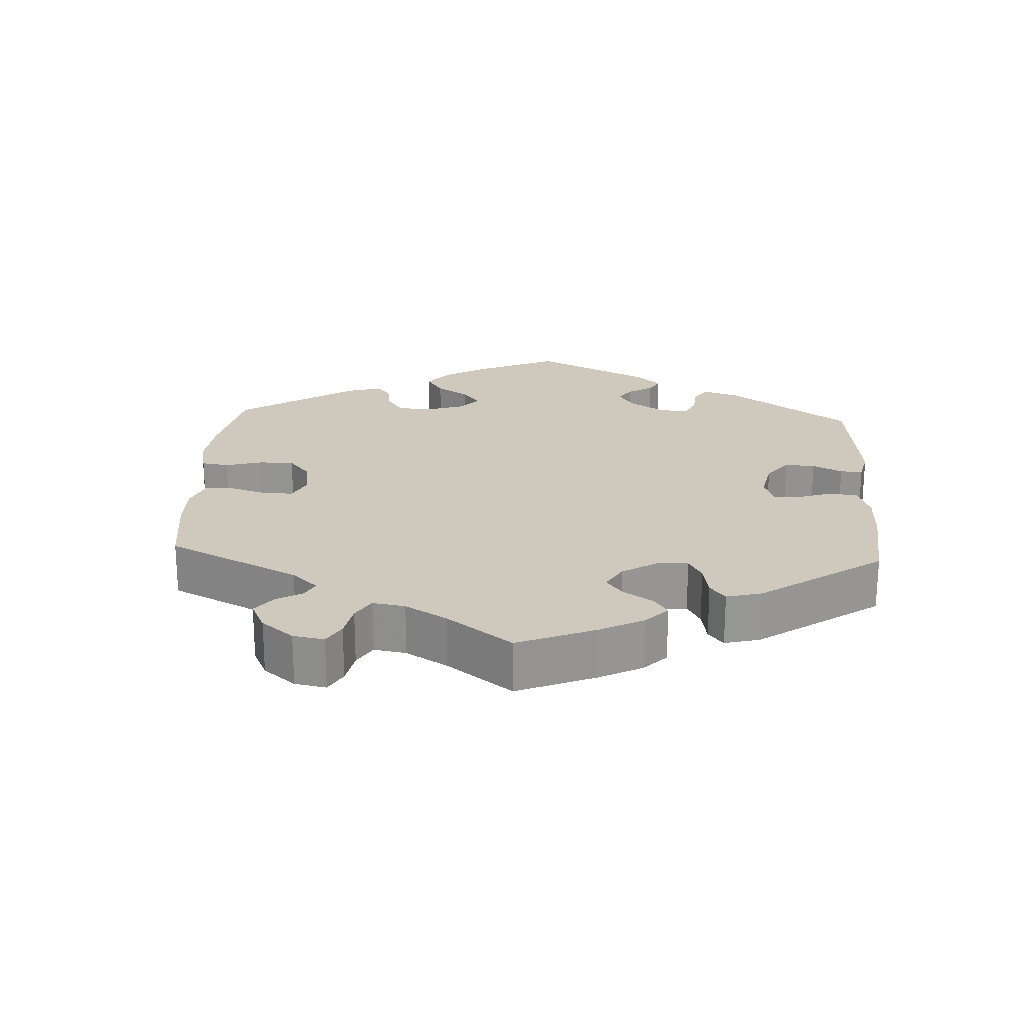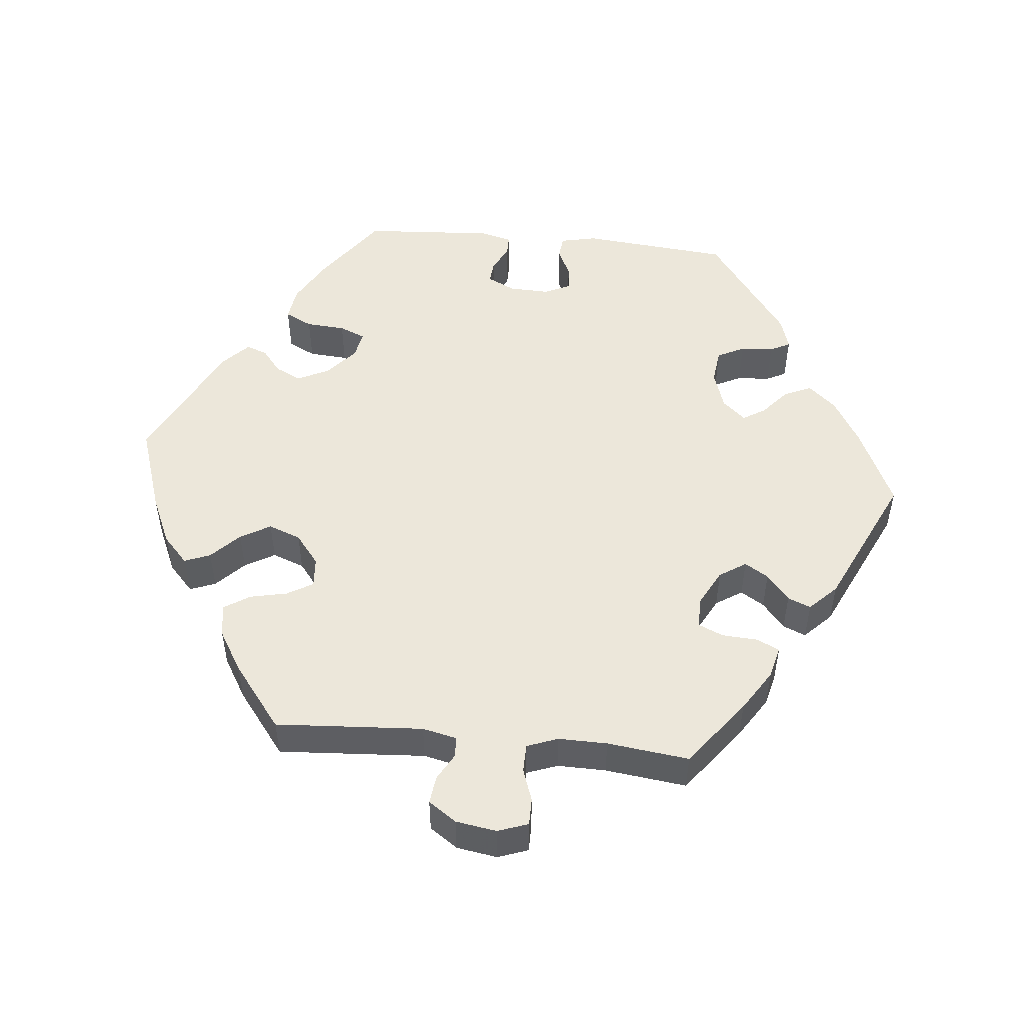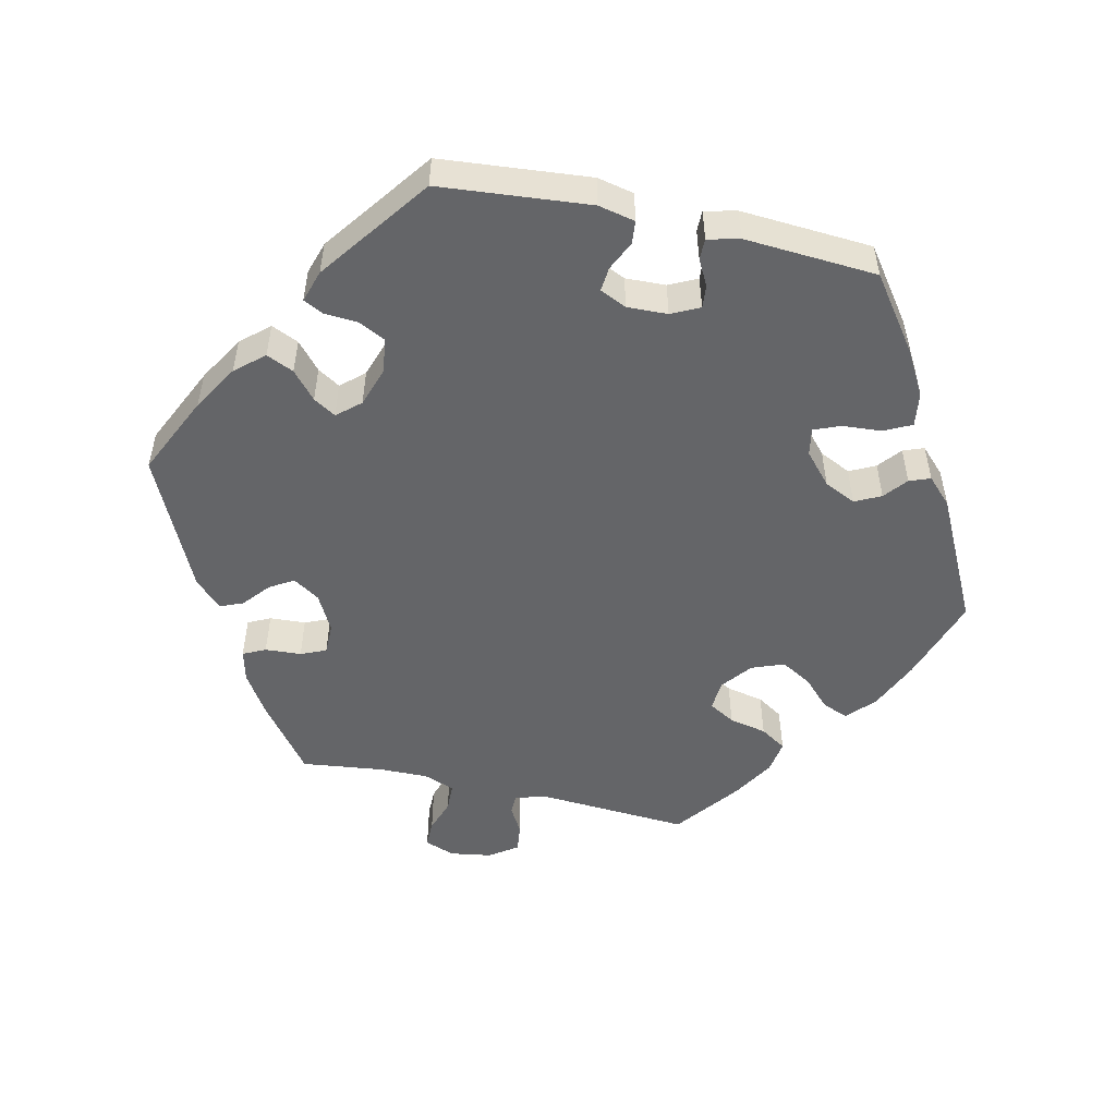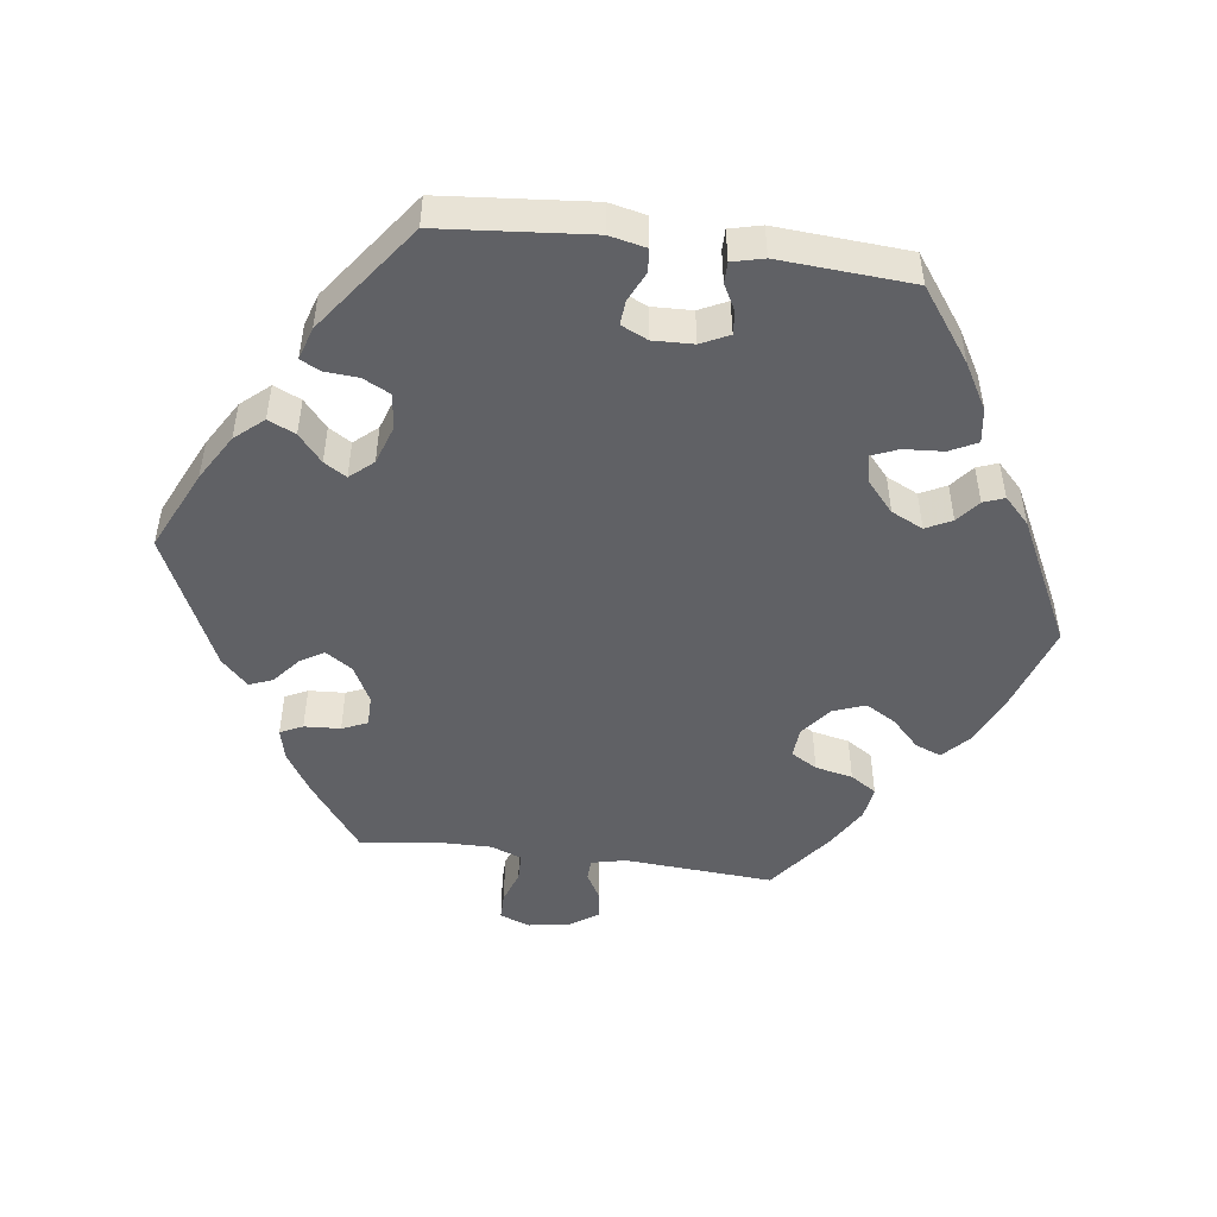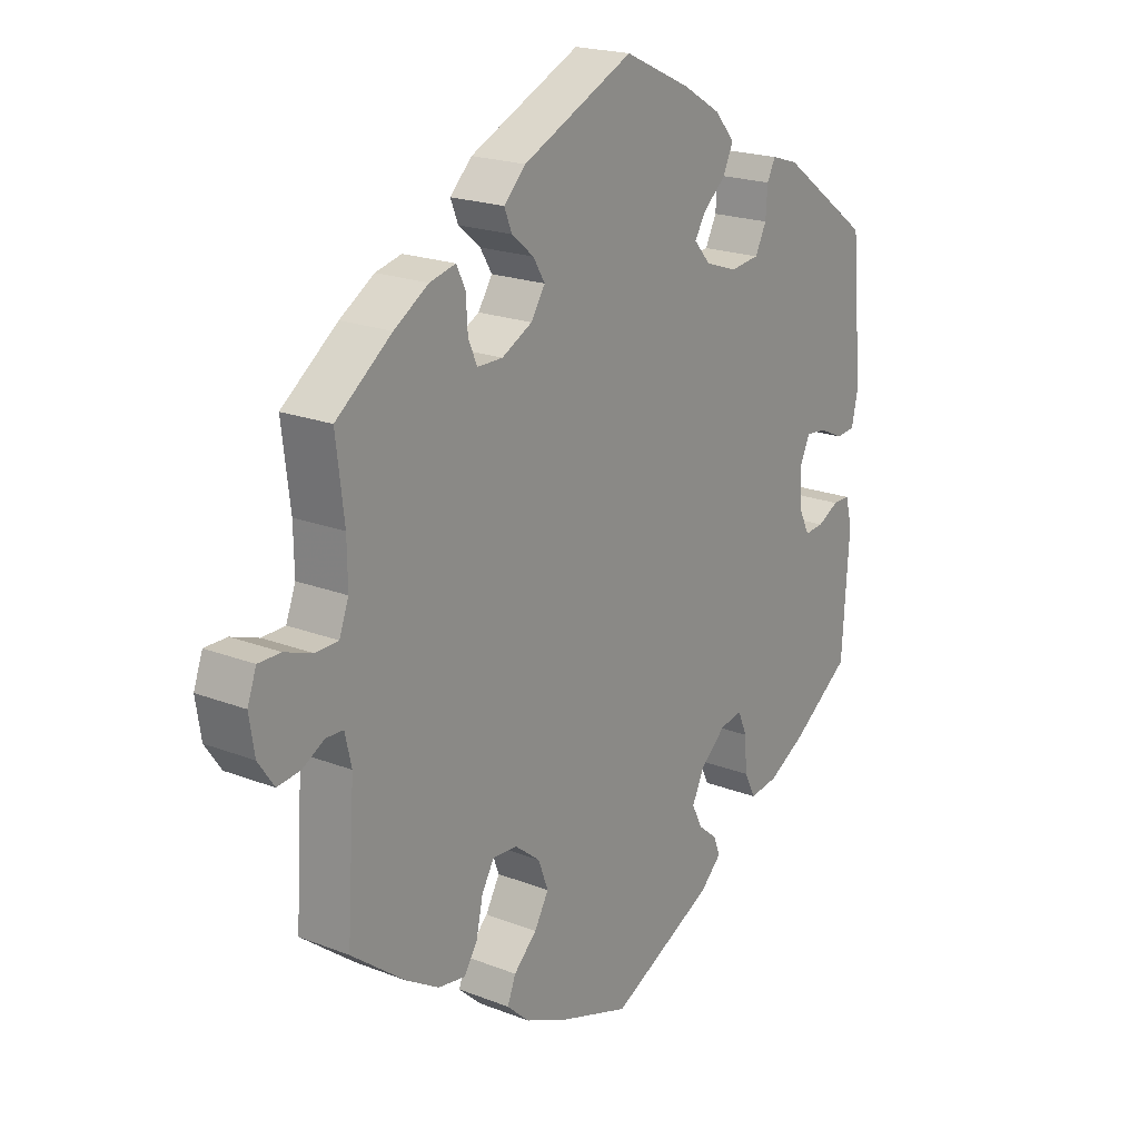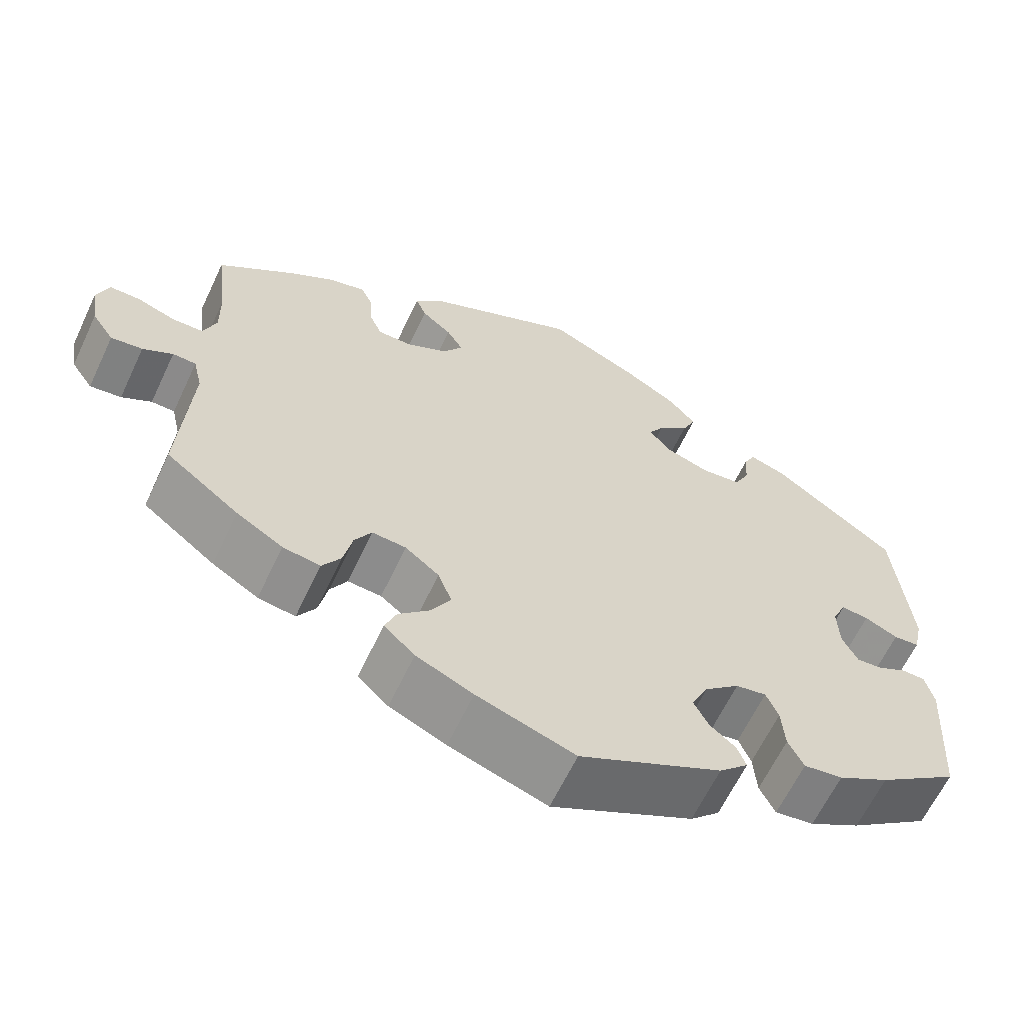
<metadata>
{"format":"obj","ext":"obj","renderer":"f3d","projection":"perspective","resolution":1024,"background":"white","views":[{"elev":22.5,"azim":-56.9,"up":"+Y"},{"elev":50.9,"azim":-84.4,"up":"+Y"},{"elev":-51.5,"azim":77.2,"up":"+Y"},{"elev":-49.1,"azim":82.3,"up":"+Y"},{"elev":20.1,"azim":-54.3,"up":"+Z"},{"elev":-63.0,"azim":-25.2,"up":"+Z"}]}
</metadata>
<code>
v -0.488 0.07 -0.083
v -0.499 0.07 -0.035
v -0.528 0.07 -0.034
v -0.565 0.07 -0.055
v -0.604 0.07 -0.06
v -0.631 0.07 -0.021
v -0.64 0.07 0.036
v -0.625 0.07 0.078
v -0.587 0.07 0.078
v -0.541 0.07 0.062
v -0.502 0.07 0.063
v -0.486 0.07 0.106
v -0.487 0.07 0.174
v -0.501 0.07 0.288
v -0.407 0.07 0.36
v -0.349 0.07 0.397
v -0.305 0.07 0.408
v -0.29 0.07 0.377
v -0.287 0.07 0.327
v -0.272 0.07 0.292
v -0.229 0.07 0.292
v -0.178 0.07 0.319
v -0.154 0.07 0.356
v -0.174 0.07 0.389
v -0.211 0.07 0.42
v -0.224 0.07 0.452
v -0.187 0.07 0.489
v 0 0.07 0.577
v 0.112 0.07 0.525
v 0.176 0.07 0.487
v 0.21 0.07 0.448
v 0.193 0.07 0.41
v 0.155 0.07 0.377
v 0.136 0.07 0.346
v 0.164 0.07 0.314
v 0.218 0.07 0.296
v 0.267 0.07 0.302
v 0.286 0.07 0.34
v 0.289 0.07 0.386
v 0.303 0.07 0.414
v 0.348 0.07 0.4
v 0.5 0.07 0.289
v 0.519 0.07 0.081
v 0.508 0.07 0.03
v 0.476 0.07 0.027
v 0.435 0.07 0.046
v 0.401 0.07 0.049
v 0.384 0.07 0.012
v 0.386 0.07 -0.044
v 0.405 0.07 -0.083
v 0.437 0.07 -0.08
v 0.473 0.07 -0.061
v 0.502 0.07 -0.061
v 0.513 0.07 -0.105
v 0.501 0.07 -0.289
v 0.402 0.07 -0.361
v 0.339 0.07 -0.397
v 0.291 0.07 -0.404
v 0.272 0.07 -0.366
v 0.268 0.07 -0.311
v 0.253 0.07 -0.275
v 0.215 0.07 -0.282
v 0.172 0.07 -0.32
v 0.151 0.07 -0.364
v 0.169 0.07 -0.4
v 0.201 0.07 -0.426
v 0.212 0.07 -0.455
v 0.176 0.07 -0.49
v 0 0.07 -0.578
v -0.121 0.07 -0.538
v -0.191 0.07 -0.507
v -0.229 0.07 -0.472
v -0.215 0.07 -0.436
v -0.176 0.07 -0.398
v -0.152 0.07 -0.356
v -0.169 0.07 -0.311
v -0.211 0.07 -0.278
v -0.253 0.07 -0.275
v -0.274 0.07 -0.311
v -0.285 0.07 -0.363
v -0.308 0.07 -0.399
v -0.354 0.07 -0.392
v -0.411 0.07 -0.358
v -0.501 0.07 -0.289
v -0.488 0 -0.083
v -0.499 0 -0.035
v -0.528 0 -0.034
v -0.565 0 -0.055
v -0.604 0 -0.06
v -0.631 0 -0.021
v -0.64 0 0.036
v -0.625 0 0.078
v -0.587 0 0.078
v -0.541 0 0.062
v -0.502 0 0.063
v -0.486 0 0.106
v -0.487 0 0.174
v -0.501 0 0.288
v -0.407 0 0.36
v -0.349 0 0.397
v -0.305 0 0.408
v -0.29 0 0.377
v -0.287 0 0.327
v -0.272 0 0.292
v -0.229 0 0.292
v -0.178 0 0.319
v -0.154 0 0.356
v -0.174 0 0.389
v -0.211 0 0.42
v -0.224 0 0.452
v -0.187 0 0.489
v 0 0 0.577
v 0.112 0 0.525
v 0.176 0 0.487
v 0.21 0 0.448
v 0.193 0 0.41
v 0.155 0 0.377
v 0.136 0 0.346
v 0.164 0 0.314
v 0.218 0 0.296
v 0.267 0 0.302
v 0.286 0 0.34
v 0.289 0 0.386
v 0.303 0 0.414
v 0.348 0 0.4
v 0.5 0 0.289
v 0.519 0 0.081
v 0.508 0 0.03
v 0.476 0 0.027
v 0.435 0 0.046
v 0.401 0 0.049
v 0.384 0 0.012
v 0.386 0 -0.044
v 0.405 0 -0.083
v 0.437 0 -0.08
v 0.473 0 -0.061
v 0.502 0 -0.061
v 0.513 0 -0.105
v 0.501 0 -0.289
v 0.402 0 -0.361
v 0.339 0 -0.397
v 0.291 0 -0.404
v 0.272 0 -0.366
v 0.268 0 -0.311
v 0.253 0 -0.275
v 0.215 0 -0.282
v 0.172 0 -0.32
v 0.151 0 -0.364
v 0.169 0 -0.4
v 0.201 0 -0.426
v 0.212 0 -0.455
v 0.176 0 -0.49
v 0 0 -0.578
v -0.121 0 -0.538
v -0.191 0 -0.507
v -0.229 0 -0.472
v -0.215 0 -0.436
v -0.176 0 -0.398
v -0.152 0 -0.356
v -0.169 0 -0.311
v -0.211 0 -0.278
v -0.253 0 -0.275
v -0.274 0 -0.311
v -0.285 0 -0.363
v -0.308 0 -0.399
v -0.354 0 -0.392
v -0.411 0 -0.358
v -0.501 0 -0.289
f 83 84 1
f 82 83 1 2
f 79 80 81 82
f 78 79 82 2
f 77 78 2
f 76 77 2
f 71 72 73 74
f 71 74 75
f 70 71 75
f 69 70 75
f 68 69 75 76
f 65 66 67 68
f 64 65 68 76
f 57 58 59 60
f 57 60 61
f 56 57 61
f 55 56 61
f 54 55 61
f 51 52 53 54
f 50 51 54 61
f 49 50 61 62
f 43 44 45 46
f 43 46 47
f 42 43 47
f 41 42 47 48
f 38 39 40 41
f 37 38 41 48
f 30 31 32 33
f 30 33 34
f 29 30 34
f 28 29 34
f 27 28 34
f 24 25 26 27
f 23 24 27 34
f 22 23 34 35
f 16 17 18 19
f 16 19 20
f 13 14 15 16
f 12 13 16 20
f 11 12 20 21
f 7 8 9 10
f 7 10 11
f 6 7 11
f 3 4 5 6
f 2 3 6 11
f 63 64 76 2
f 36 37 48 49
f 36 49 62 63
f 22 35 36 63
f 21 22 63
f 2 11 21 63
f 85 168 167
f 86 85 167 166
f 166 165 164 163
f 86 166 163 162
f 86 162 161
f 86 161 160
f 158 157 156 155
f 159 158 155
f 159 155 154
f 159 154 153
f 160 159 153 152
f 152 151 150 149
f 160 152 149 148
f 144 143 142 141
f 145 144 141
f 145 141 140
f 145 140 139
f 145 139 138
f 138 137 136 135
f 145 138 135 134
f 146 145 134 133
f 130 129 128 127
f 131 130 127
f 131 127 126
f 132 131 126 125
f 125 124 123 122
f 132 125 122 121
f 117 116 115 114
f 118 117 114
f 118 114 113
f 118 113 112
f 118 112 111
f 111 110 109 108
f 118 111 108 107
f 119 118 107 106
f 103 102 101 100
f 104 103 100
f 100 99 98 97
f 104 100 97 96
f 105 104 96 95
f 94 93 92 91
f 95 94 91
f 95 91 90
f 90 89 88 87
f 95 90 87 86
f 86 160 148 147
f 133 132 121 120
f 147 146 133 120
f 147 120 119 106
f 147 106 105
f 147 105 95 86
f 1 85 86 2
f 2 86 87 3
f 3 87 88 4
f 4 88 89 5
f 5 89 90 6
f 6 90 91 7
f 7 91 92 8
f 8 92 93 9
f 9 93 94 10
f 10 94 95 11
f 11 95 96 12
f 12 96 97 13
f 13 97 98 14
f 14 98 99 15
f 15 99 100 16
f 16 100 101 17
f 17 101 102 18
f 18 102 103 19
f 19 103 104 20
f 20 104 105 21
f 21 105 106 22
f 22 106 107 23
f 23 107 108 24
f 24 108 109 25
f 25 109 110 26
f 26 110 111 27
f 27 111 112 28
f 28 112 113 29
f 29 113 114 30
f 30 114 115 31
f 31 115 116 32
f 32 116 117 33
f 33 117 118 34
f 34 118 119 35
f 35 119 120 36
f 36 120 121 37
f 37 121 122 38
f 38 122 123 39
f 39 123 124 40
f 40 124 125 41
f 41 125 126 42
f 42 126 127 43
f 43 127 128 44
f 44 128 129 45
f 45 129 130 46
f 46 130 131 47
f 47 131 132 48
f 48 132 133 49
f 49 133 134 50
f 50 134 135 51
f 51 135 136 52
f 52 136 137 53
f 53 137 138 54
f 54 138 139 55
f 55 139 140 56
f 56 140 141 57
f 57 141 142 58
f 58 142 143 59
f 59 143 144 60
f 60 144 145 61
f 61 145 146 62
f 62 146 147 63
f 63 147 148 64
f 64 148 149 65
f 65 149 150 66
f 66 150 151 67
f 67 151 152 68
f 68 152 153 69
f 69 153 154 70
f 70 154 155 71
f 71 155 156 72
f 72 156 157 73
f 73 157 158 74
f 74 158 159 75
f 75 159 160 76
f 76 160 161 77
f 77 161 162 78
f 78 162 163 79
f 79 163 164 80
f 80 164 165 81
f 81 165 166 82
f 82 166 167 83
f 83 167 168 84
f 84 168 85 1

</code>
